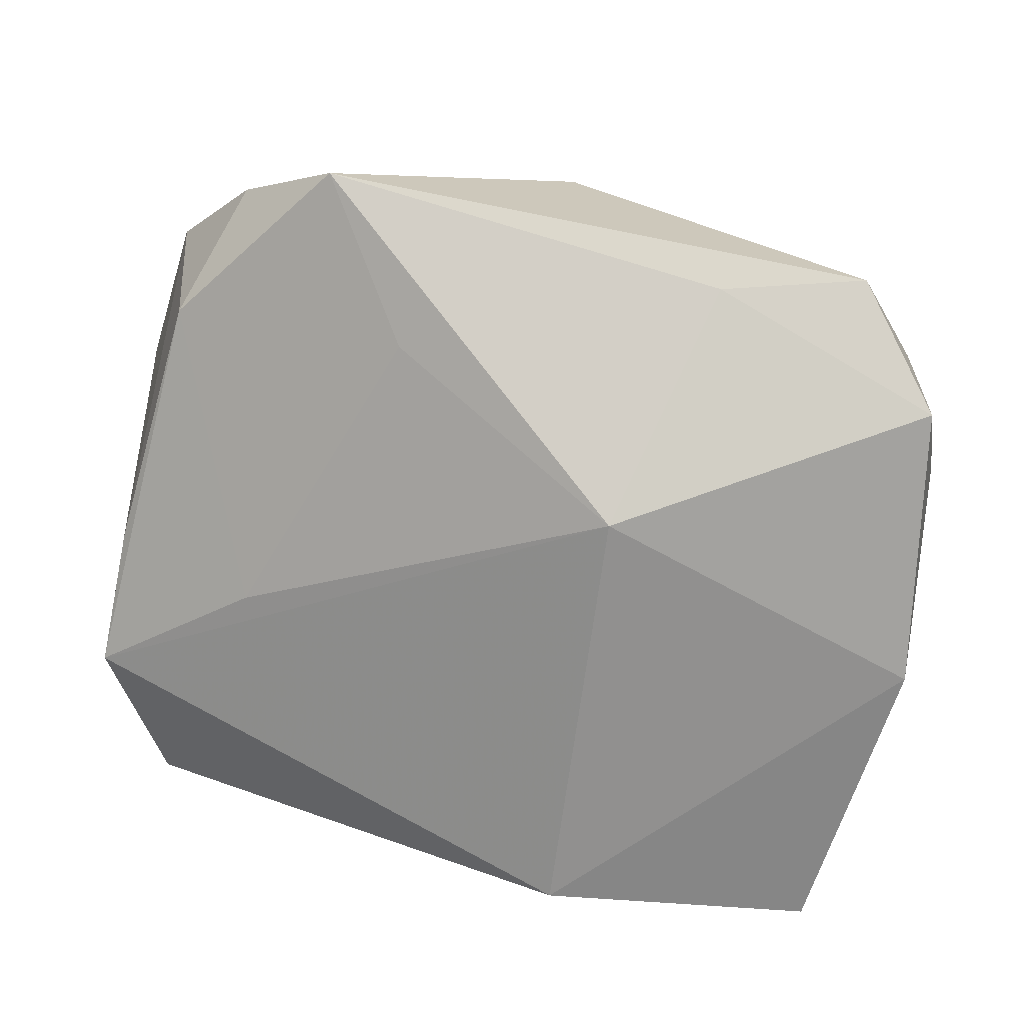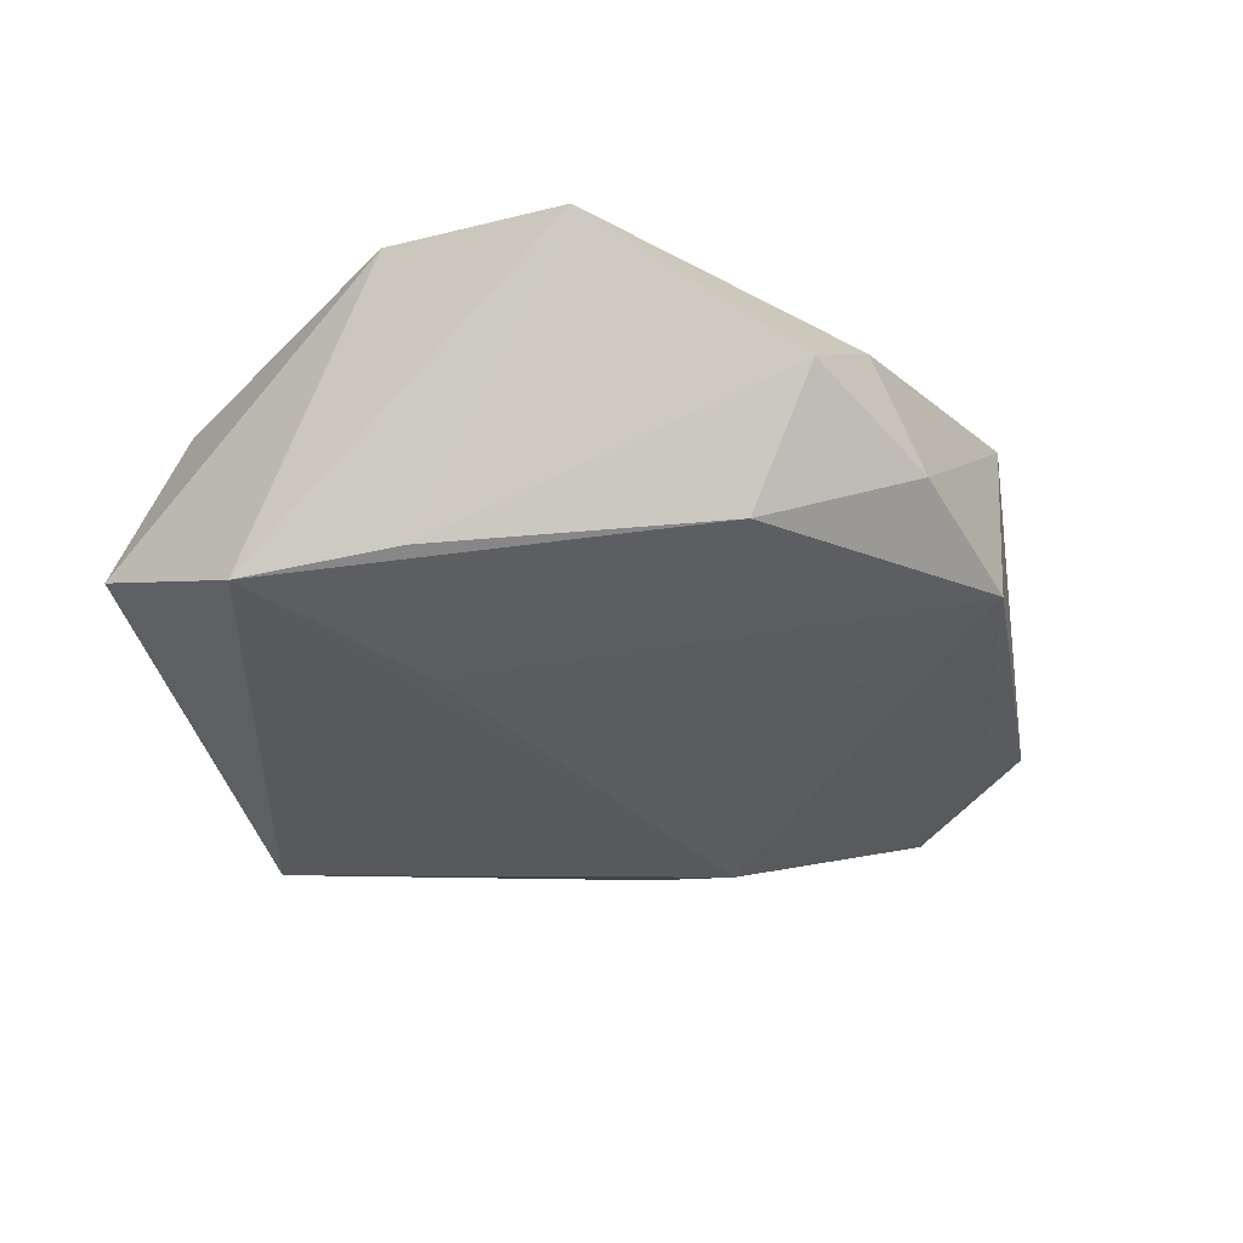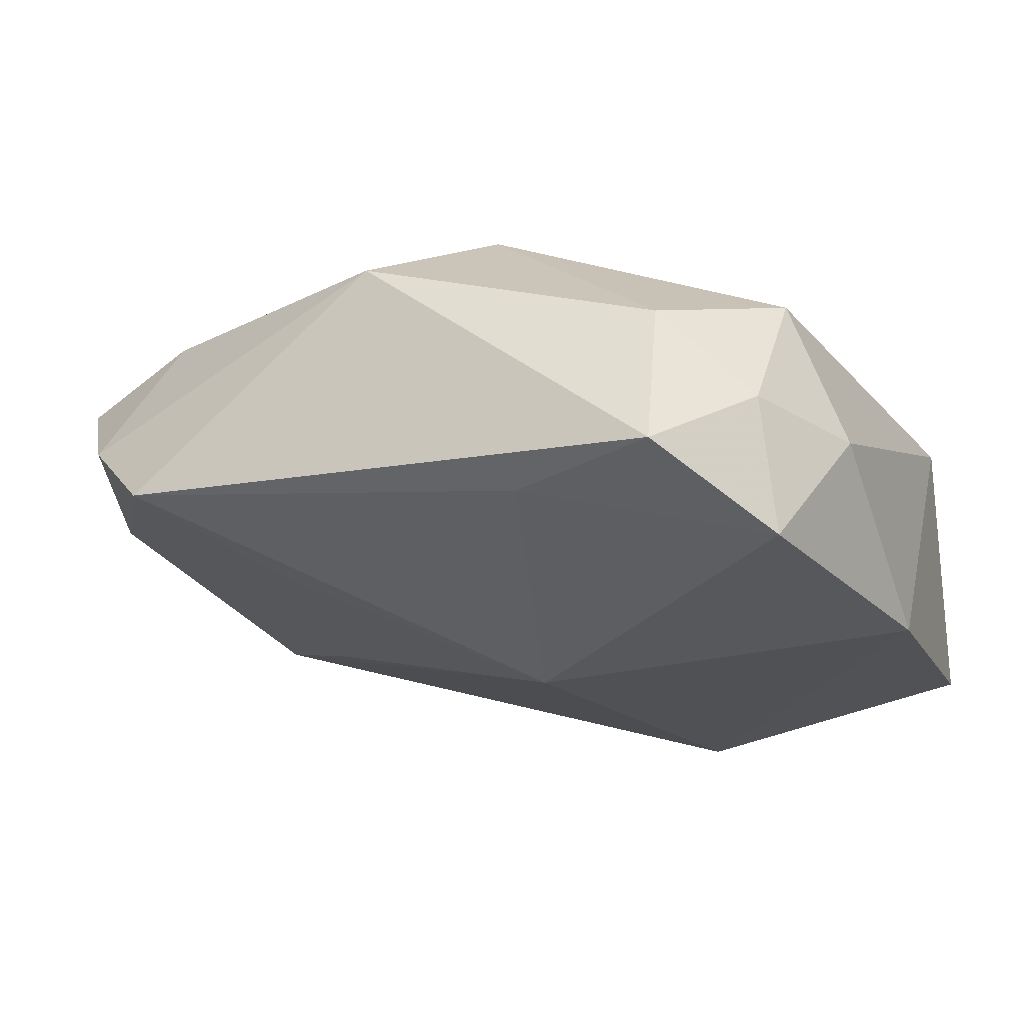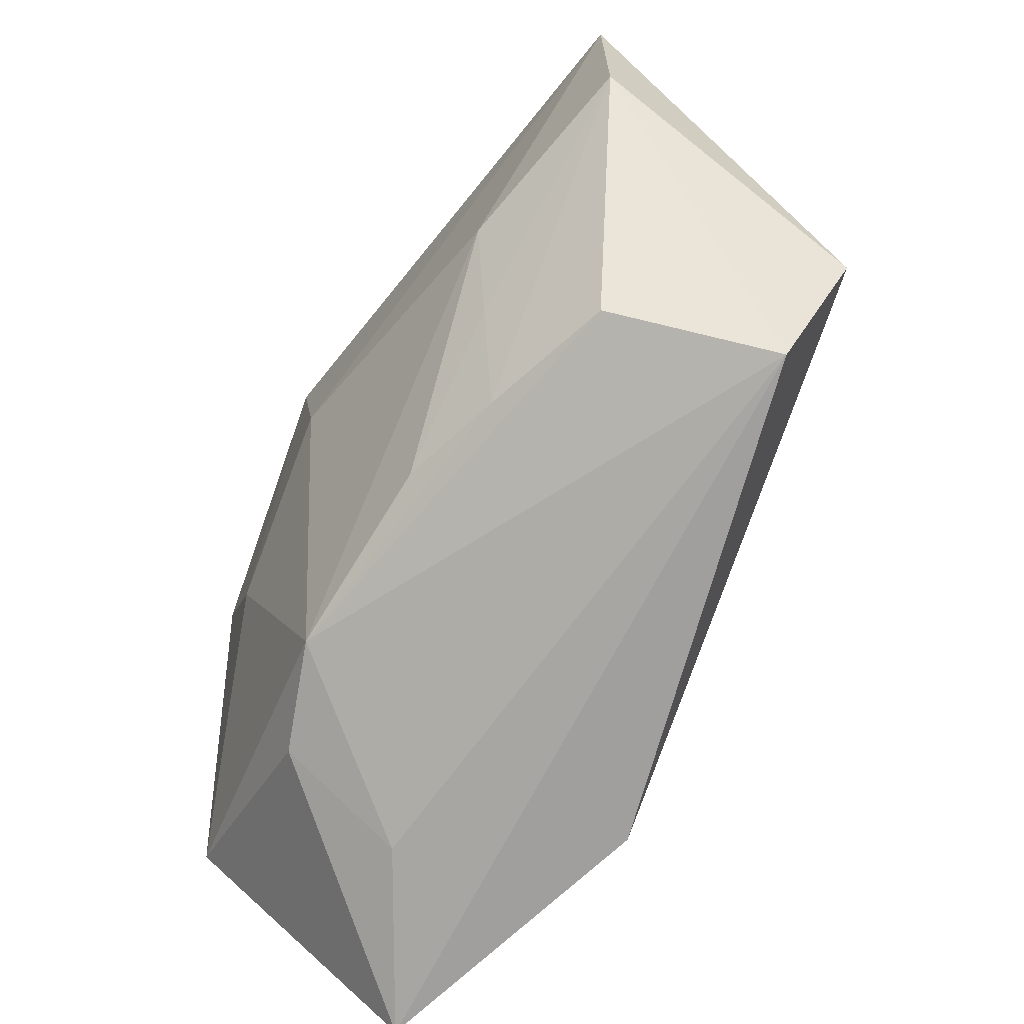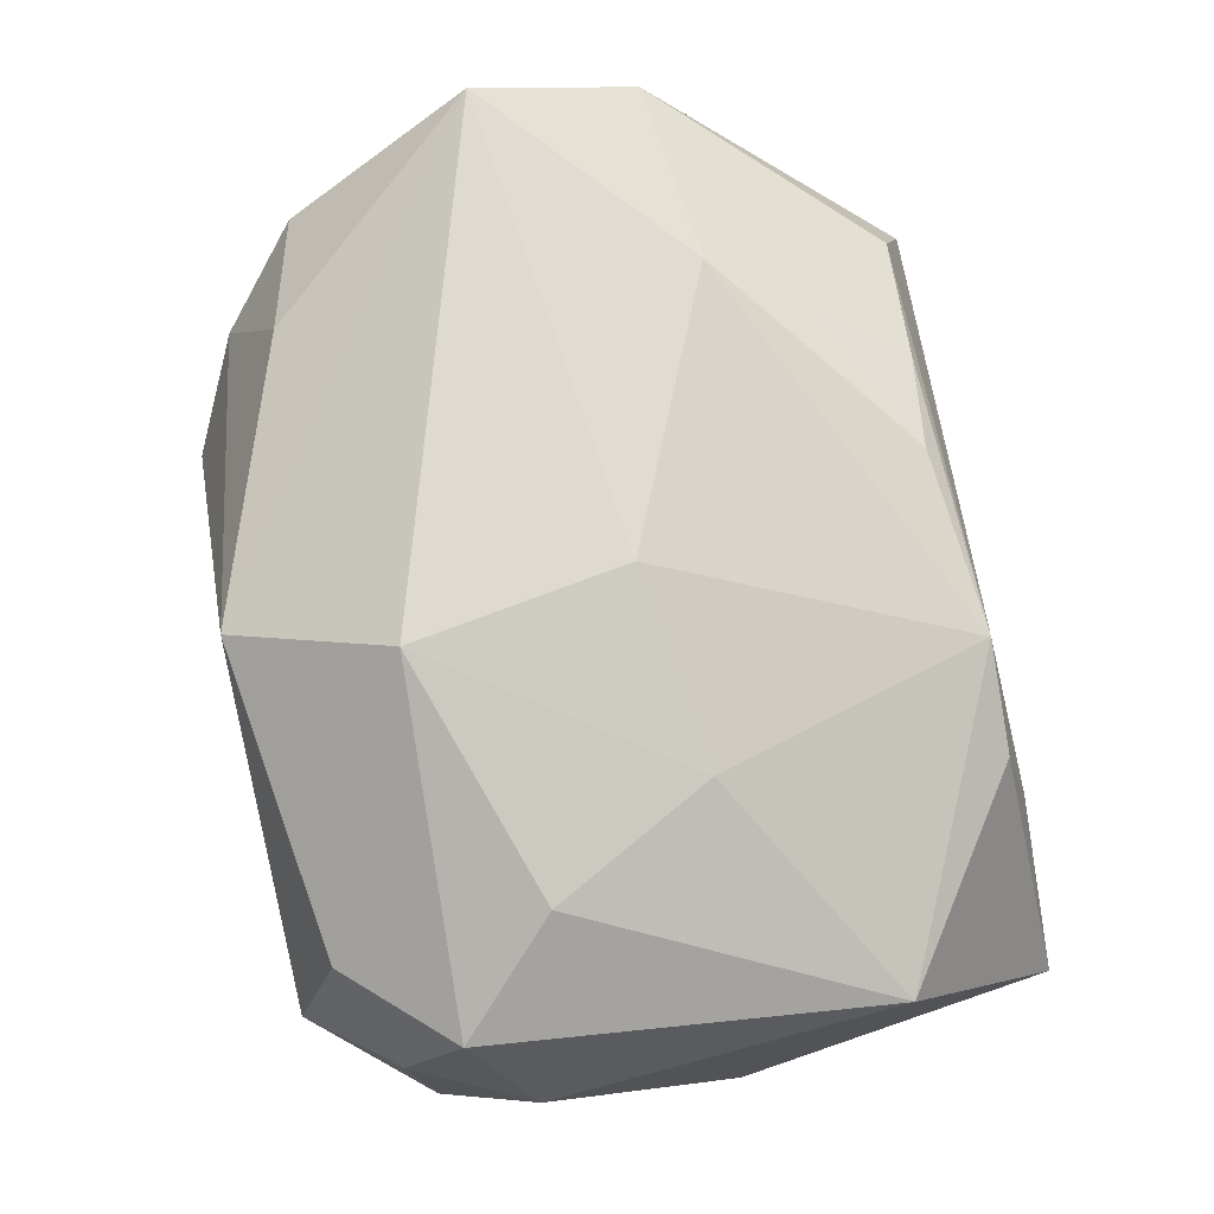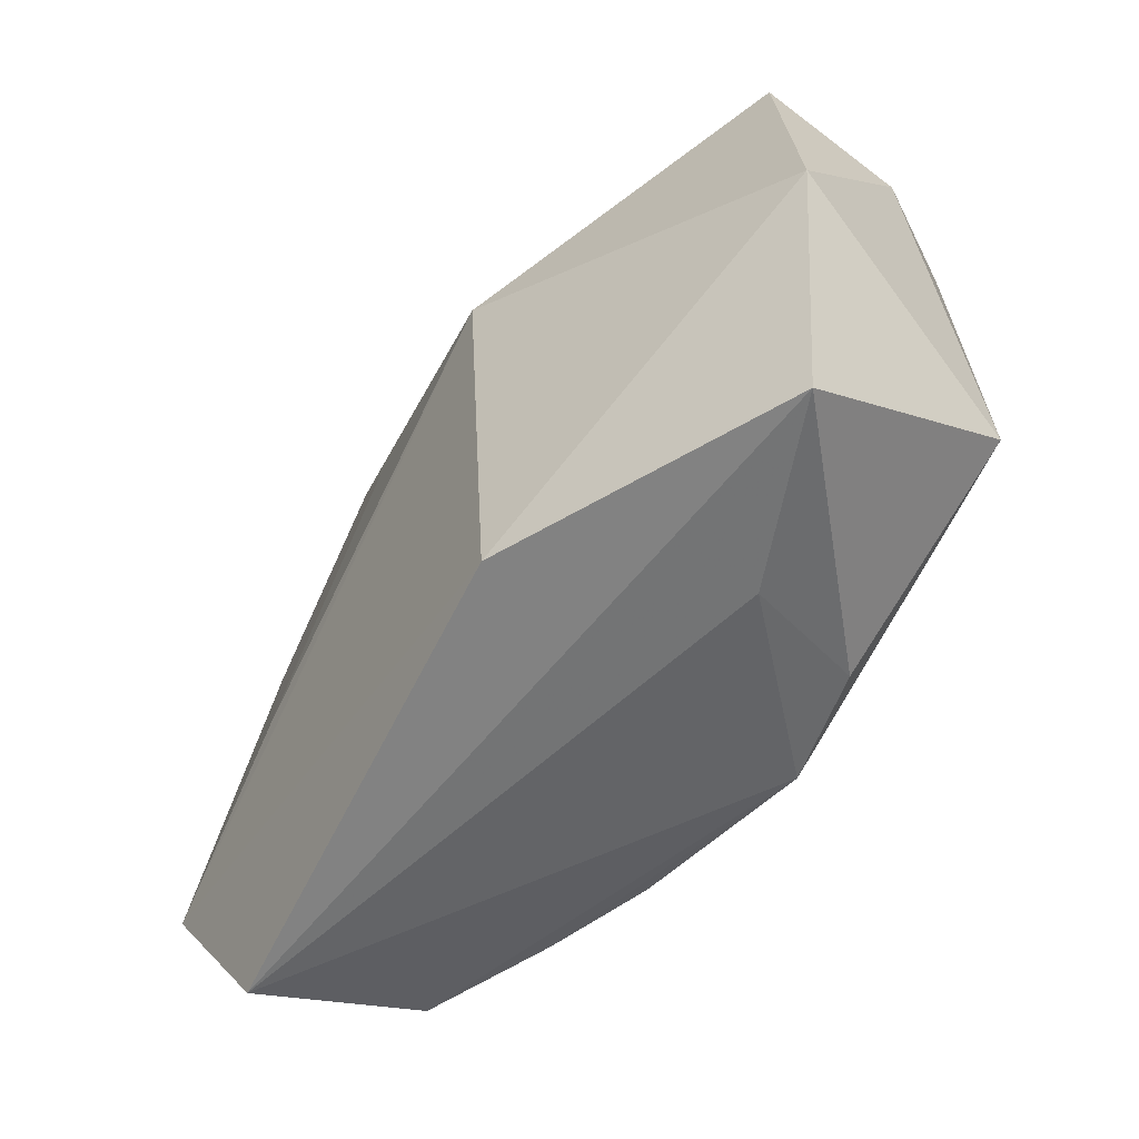
<metadata>
{"format":"obj","ext":"obj","renderer":"f3d","projection":"perspective","resolution":1024,"background":"white","views":[{"elev":-68.3,"azim":170.8,"up":"+Z"},{"elev":-13.5,"azim":101.5,"up":"+Z"},{"elev":-19.3,"azim":-153.0,"up":"+Z"},{"elev":-72.9,"azim":52.2,"up":"+Y"},{"elev":70.6,"azim":-100.5,"up":"+Z"},{"elev":-58.6,"azim":-138.0,"up":"+Y"}]}
</metadata>
<code>
v -0.0179 -0.02536 0.006116
v -0.009943 -0.02525 0.01032
v 0.004846 -0.02362 0.01177
v -0.03163 0.01727 0.006328
v 0.03608 -0.0174 -0.00524
v -0.01237 0.02698 -0.009123
v -0.02459 0.02931 -0.007656
v -0.03128 0.02028 -0.01361
v -0.005736 0.008365 -0.0193
v 0.02026 -0.009716 0.01754
v 0.03307 0.01568 -0.002208
v 0.03567 -0.005809 -0.003436
v -0.01848 -0.02802 -0.004353
v -0.006937 -0.02803 -0.01797
v -0.02389 0.02565 0.004267
v -0.002329 -0.0004137 0.01806
v 0.02943 -0.02861 -0.003228
v 0.02148 0.03058 -0.005174
v -0.0243 0.009573 0.01184
v -0.01738 -0.003199 0.01348
v -0.03482 0.01257 -0.004181
v -0.03054 -0.02861 -0.01377
v 0.03573 -0.007906 0.01661
v 0.03714 0.005019 0.01806
v -0.03408 -0.003173 -0.01545
v 0.02338 -0.02514 0.008563
v 0.01355 0.01804 -0.0103
v 0.03428 0.02008 0.007788
v 0.01679 -0.01691 0.01415
v -0.005545 0.01677 0.01806
v -0.03068 0.02204 -0.002826
v -0.03386 -0.01491 0.004049
v 0.02327 0.02235 0.01153
v 0.02373 -0.007387 -0.009455
v 0.02874 0.02649 0.001098
v 0.01301 -0.02453 0.01048
v 5.363e-05 0.0295 0.01127
f 10 24 16
f 1 32 22
f 25 8 9
f 22 32 25
f 9 8 6
f 24 10 23
f 26 17 23
f 14 17 22
f 14 25 9
f 22 25 14
f 22 17 13
f 13 1 22
f 7 8 31
f 7 6 8
f 5 14 9
f 17 14 5
f 5 23 17
f 24 23 5
f 18 7 37
f 6 7 18
f 9 6 18
f 16 24 30
f 24 37 30
f 16 30 20
f 8 25 21
f 31 8 21
f 21 4 31
f 21 25 32
f 32 4 21
f 26 23 36
f 16 20 2
f 2 10 16
f 2 3 10
f 2 36 3
f 32 1 2
f 2 20 32
f 2 13 17
f 1 13 2
f 2 17 26
f 26 36 2
f 37 7 15
f 15 30 37
f 4 30 15
f 31 4 15
f 15 7 31
f 24 5 12
f 24 12 28
f 34 5 9
f 19 30 4
f 19 20 30
f 19 4 32
f 32 20 19
f 29 23 10
f 29 36 23
f 10 3 29
f 3 36 29
f 35 18 37
f 9 18 27
f 27 34 9
f 18 34 27
f 33 35 37
f 28 35 33
f 33 37 24
f 24 28 33
f 11 35 28
f 11 28 12
f 18 35 11
f 11 12 5
f 5 34 11
f 11 34 18

</code>
